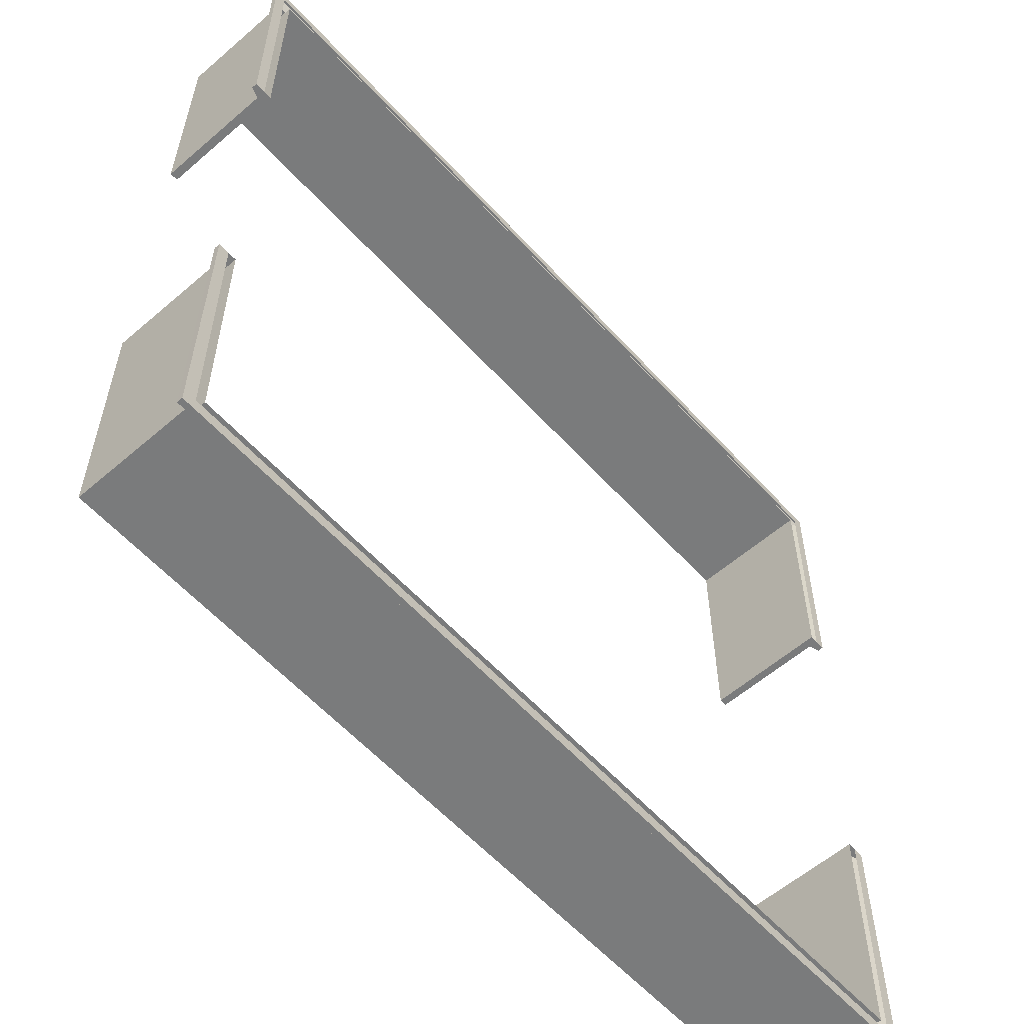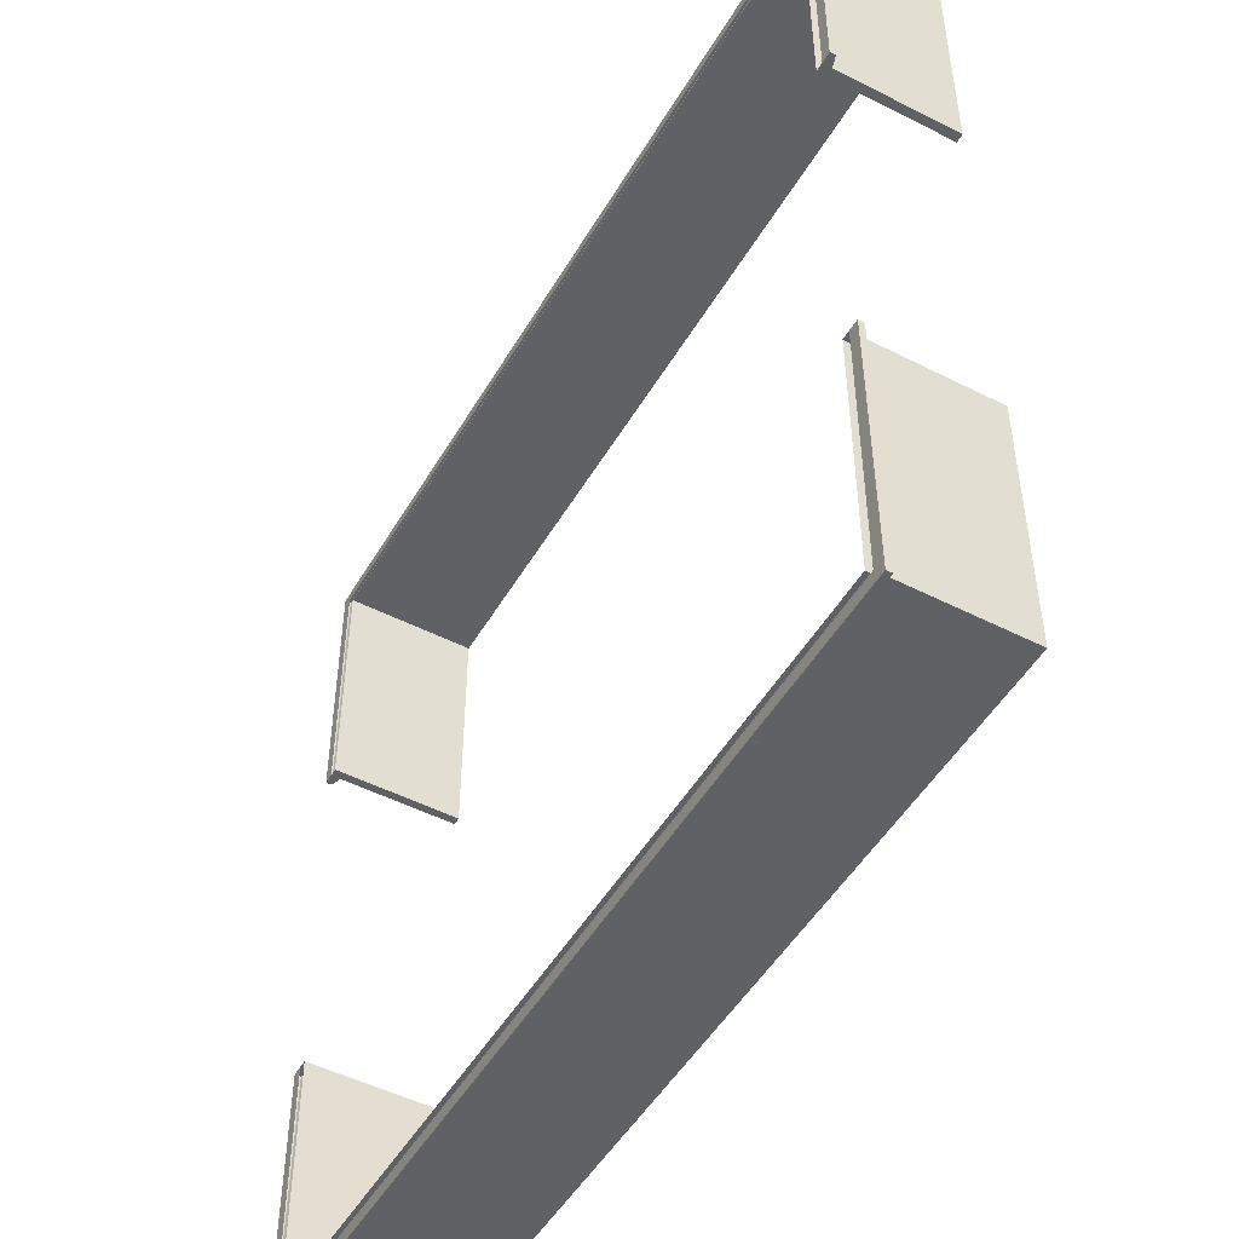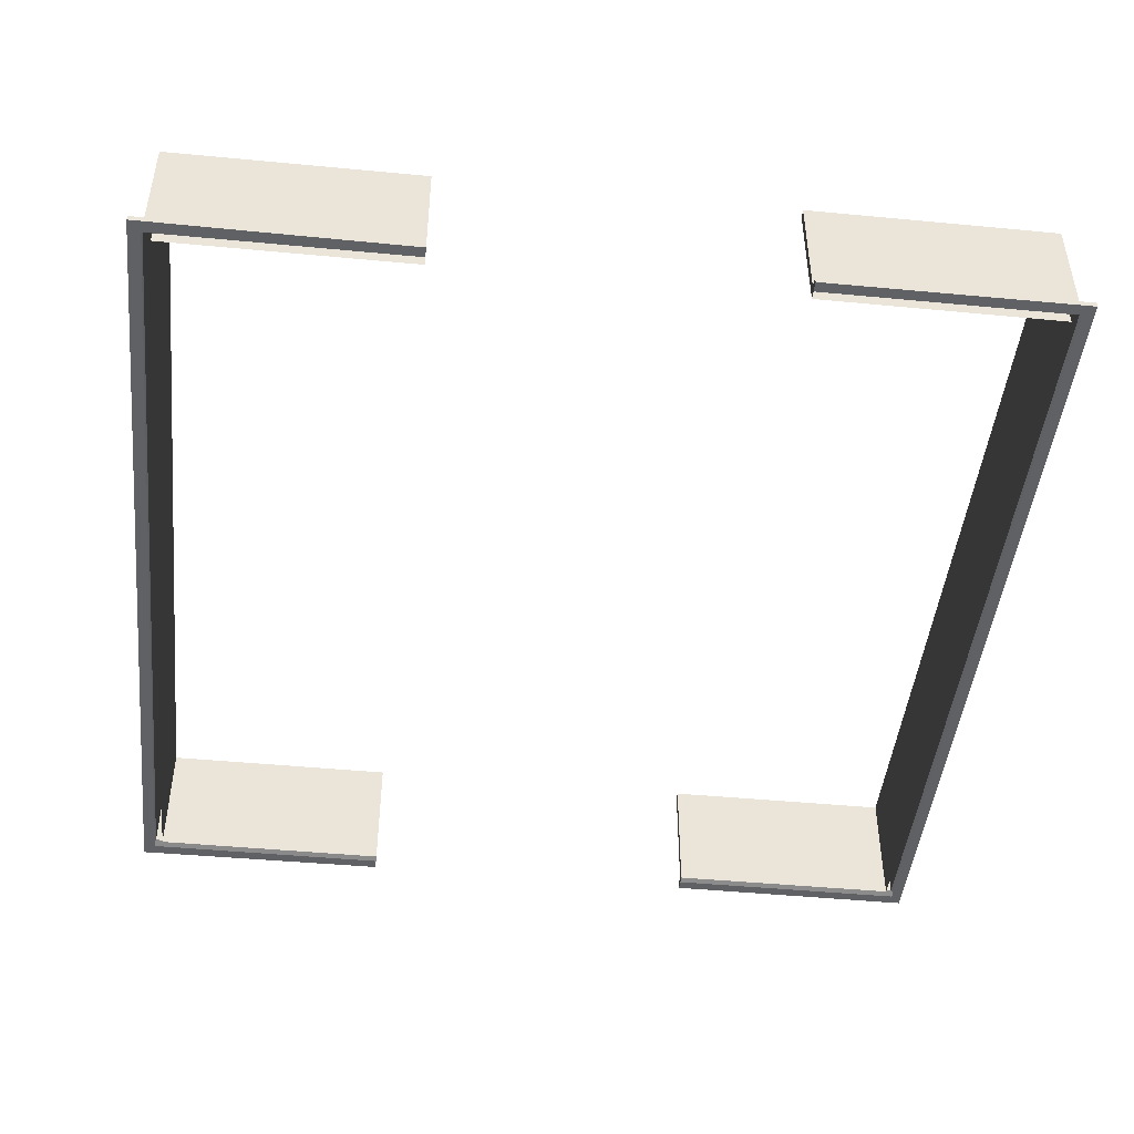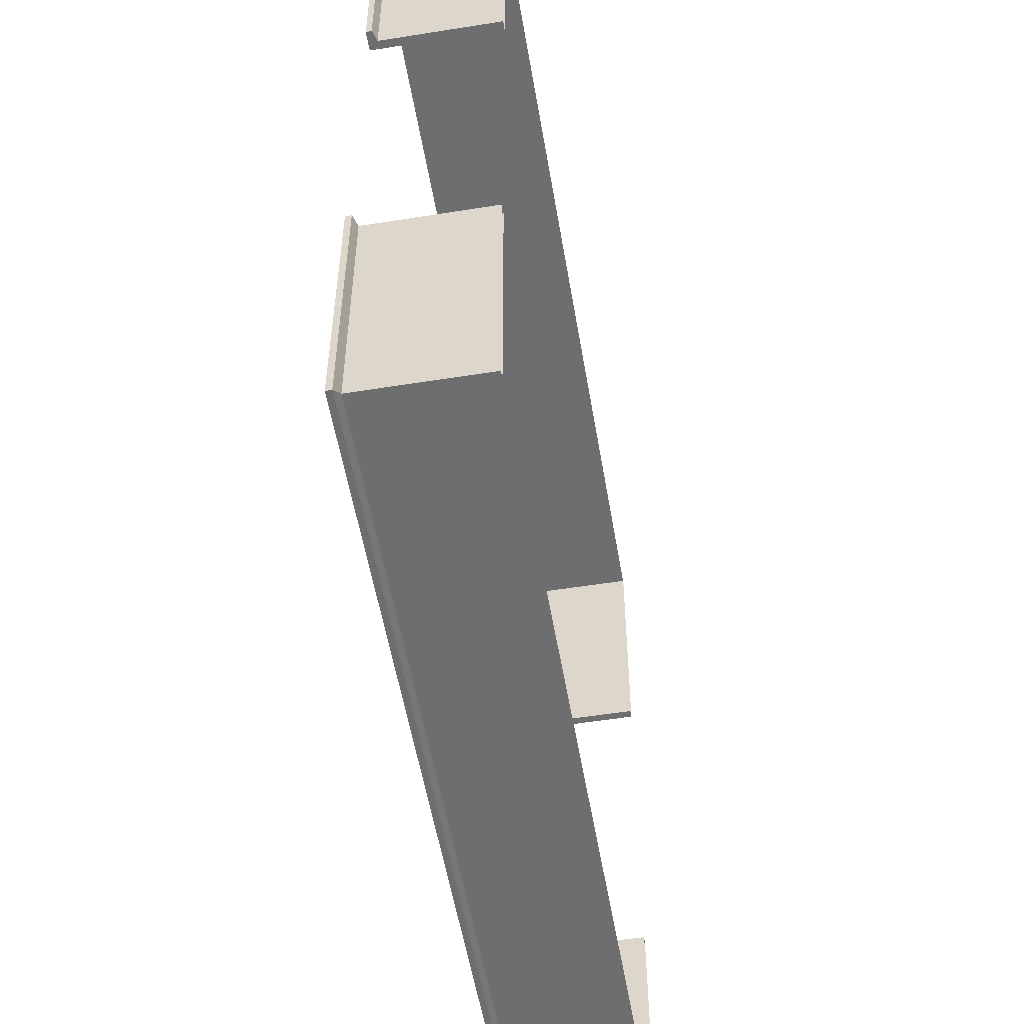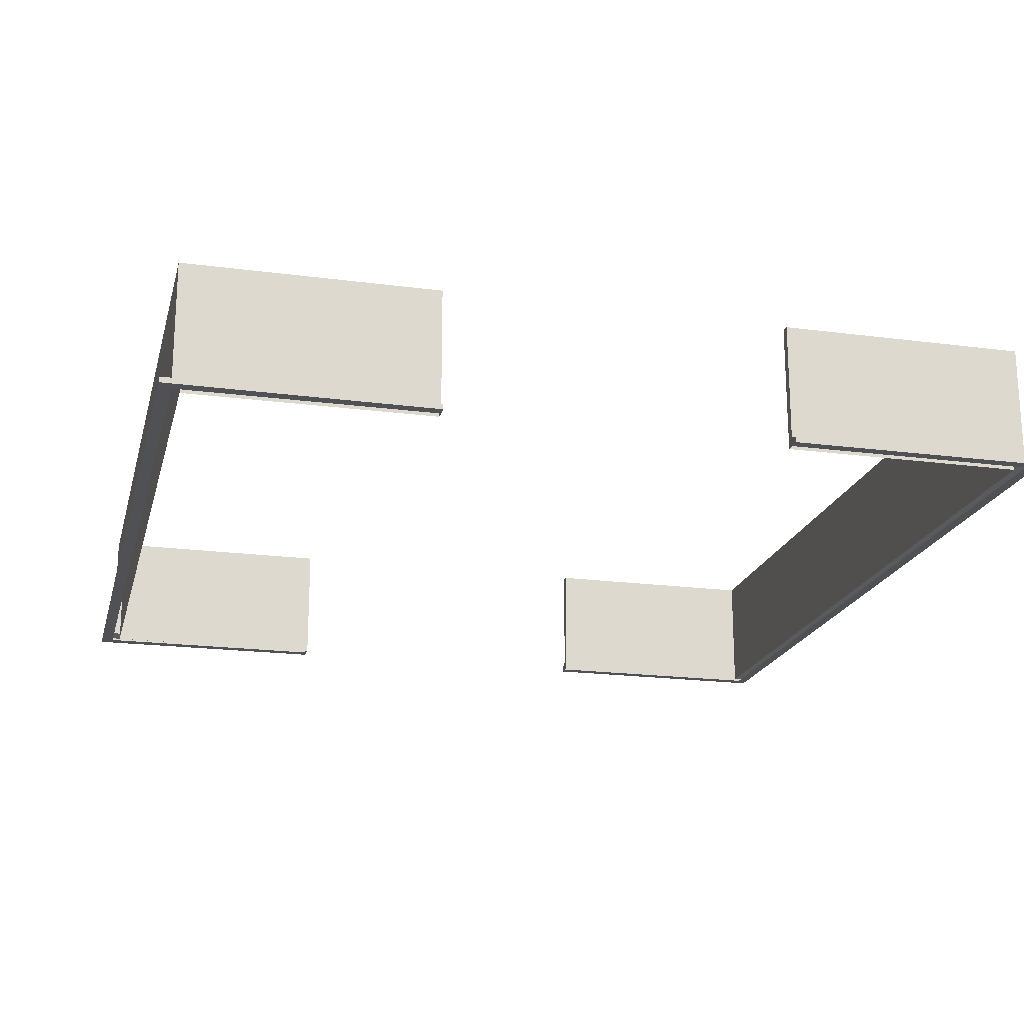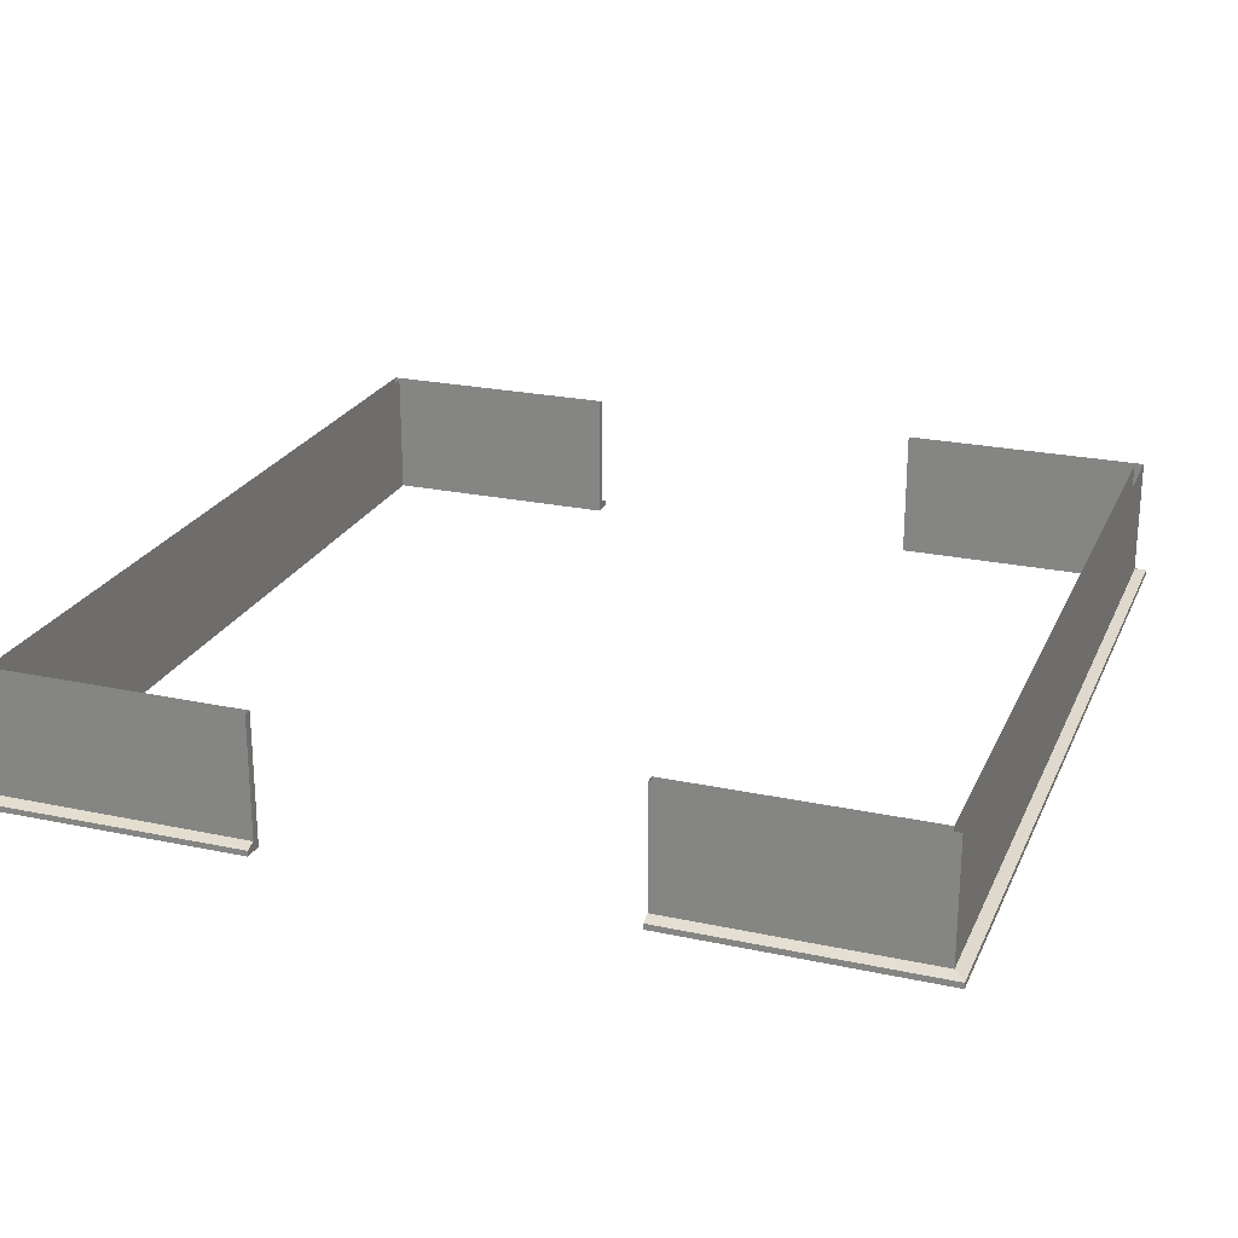
<metadata>
{"format":"obj","ext":"obj","renderer":"f3d","projection":"perspective","resolution":1024,"background":"white","views":[{"elev":-58.3,"azim":-48.3,"up":"+Z"},{"elev":-49.5,"azim":60.6,"up":"+Z"},{"elev":-46.4,"azim":-96.2,"up":"+Y"},{"elev":-54.4,"azim":99.6,"up":"+Z"},{"elev":-19.6,"azim":-103.8,"up":"+Y"},{"elev":23.6,"azim":-70.2,"up":"+Y"}]}
</metadata>
<code>
g SM_Bld_HeliPad_Skirt_01
v -4.398 0.09615 4.398
v -4.398 -4.619e-08 4.398
v 4.398 -4.619e-08 4.398
v 4.398 0.09615 4.398
v -4.398 1.343 4.398
v 4.398 1.343 4.398
v -4.398 0.09615 -4.398
v -4.398 1.343 -4.398
v 4.398 1.343 -4.398
v 4.398 0.09615 -4.398
v -4.398 -4.619e-08 -4.398
v 4.398 -4.619e-08 -4.398
v -4.4 0.09615 -1.835
v -4.4 1.343 -1.835
v -4.398 1.343 -4.398
v -4.398 0.09615 -4.398
v -4.4 -4.619e-08 -1.835
v -4.398 -4.619e-08 -4.398
v 4.398 0.09615 4.398
v 4.398 -4.619e-08 4.398
v 4.4 -4.619e-08 1.868
v 4.4 0.09615 1.868
v 4.398 1.343 4.398
v 4.4 1.343 1.868
v 4.4 1.343 -1.84
v 4.398 0.09615 -4.398
v 4.398 1.343 -4.398
v 4.4 0.09615 -1.84
v 4.398 -4.619e-08 -4.398
v 4.4 -4.619e-08 -1.84
v -4.398 -4.619e-08 4.398
v -4.4 0.09615 1.863
v -4.4 -4.619e-08 1.863
v -4.398 0.09615 4.398
v -4.4 1.343 1.863
v -4.398 1.343 4.398
v -4.605 0.05944 4.6
v 4.605 0.05944 4.6
v 4.605 -4.619e-08 4.6
v -4.605 -4.619e-08 4.6
v -4.487 0.09615 -4.487
v 4.487 0.09615 -4.487
v 4.487 1.343 -4.487
v -4.487 1.343 -4.487
v -4.487 0.09615 -1.835
v -4.487 0.09615 -4.487
v -4.487 1.343 -4.487
v -4.487 1.343 -1.835
v 4.6 0.05944 1.868
v 4.6 -4.619e-08 1.868
v 4.605 -4.619e-08 4.6
v 4.605 0.05944 4.6
v 4.487 1.343 -1.84
v 4.487 1.343 -4.487
v 4.487 0.09615 -4.487
v 4.487 0.09615 -1.84
v -4.605 -4.619e-08 4.6
v -4.6 -4.619e-08 1.863
v -4.6 0.05944 1.863
v -4.605 0.05944 4.6
v 4.487 -4.619e-08 1.868
v 4.4 0.09615 1.868
v 4.4 -4.619e-08 1.868
v 4.487 0.09615 1.868
v 4.4 1.343 1.868
v 4.487 1.343 1.868
v 4.6 0.05944 1.868
v 4.6 -4.619e-08 1.868
v -4.487 0.09615 -1.835
v -4.487 1.343 -1.835
v -4.4 1.343 -1.835
v -4.4 0.09615 -1.835
v -4.487 -4.619e-08 -1.835
v -4.4 -4.619e-08 -1.835
v -4.6 0.05944 -1.835
v -4.6 -4.619e-08 -1.835
v 4.487 1.343 -1.84
v 4.4 0.09615 -1.84
v 4.4 1.343 -1.84
v 4.487 0.09615 -1.84
v 4.4 -4.619e-08 -1.84
v 4.487 -4.619e-08 -1.84
v 4.6 -4.619e-08 -1.84
v 4.6 0.05944 -1.84
v -4.487 1.343 4.487
v 4.487 1.343 4.487
v 4.487 0.09615 4.487
v -4.487 0.09615 4.487
v -4.487 0.09615 1.863
v -4.487 1.343 1.863
v -4.487 1.343 4.487
v -4.487 0.09615 4.487
v -4.487 1.343 1.863
v -4.4 0.09615 1.863
v -4.4 1.343 1.863
v -4.487 0.09615 1.863
v -4.4 -4.619e-08 1.863
v -4.487 -4.619e-08 1.863
v -4.6 -4.619e-08 1.863
v -4.6 0.05944 1.863
v 4.487 1.343 4.487
v 4.487 1.343 1.868
v 4.487 0.09615 1.868
v 4.487 0.09615 4.487
v -4.615 -4.619e-08 -4.618
v 4.615 -4.619e-08 -4.618
v 4.615 0.05944 -4.618
v -4.615 0.05944 -4.618
v -4.6 -4.619e-08 -1.835
v -4.615 -4.619e-08 -4.618
v -4.615 0.05944 -4.618
v -4.6 0.05944 -1.835
v 4.615 0.05944 -4.618
v 4.615 -4.619e-08 -4.618
v 4.6 -4.619e-08 -1.84
v 4.6 0.05944 -1.84
v 4.487 0.09615 4.487
v 4.605 0.05944 4.6
v -4.605 0.05944 4.6
v -4.487 0.09615 4.487
v 4.487 0.09615 1.868
v 4.6 0.05944 1.868
v 4.605 0.05944 4.6
v 4.487 0.09615 4.487
v 4.487 -4.619e-08 4.487
v 4.6 -4.619e-08 1.868
v 4.487 -4.619e-08 1.868
v 4.605 -4.619e-08 4.6
v -4.487 -4.619e-08 4.487
v -4.605 -4.619e-08 4.6
v -4.487 -4.619e-08 1.863
v -4.6 -4.619e-08 1.863
v -4.487 0.09615 4.487
v -4.605 0.05944 4.6
v -4.6 0.05944 1.863
v -4.487 0.09615 1.863
v -4.487 0.09615 -4.487
v -4.615 0.05944 -4.618
v 4.615 0.05944 -4.618
v 4.487 0.09615 -4.487
v -4.487 0.09615 -1.835
v -4.6 0.05944 -1.835
v -4.615 0.05944 -4.618
v -4.487 0.09615 -4.487
v -4.487 -4.619e-08 -4.487
v -4.6 -4.619e-08 -1.835
v -4.487 -4.619e-08 -1.835
v -4.615 -4.619e-08 -4.618
v 4.487 -4.619e-08 -4.487
v 4.615 -4.619e-08 -4.618
v 4.487 -4.619e-08 -1.84
v 4.6 -4.619e-08 -1.84
v 4.487 0.09615 -4.487
v 4.615 0.05944 -4.618
v 4.6 0.05944 -1.84
v 4.487 0.09615 -1.84
g SM_Bld_HeliPad_Skirt_01_0
f 3 2 1
f 4 3 1
f 4 1 5
f 6 4 5
f 9 8 7
f 10 9 7
f 10 7 11
f 12 10 11
f 15 14 13
f 16 15 13
f 16 13 17
f 18 16 17
f 21 20 19
f 22 21 19
f 22 19 23
f 24 22 23
f 27 26 25
f 26 28 25
f 26 29 28
f 29 30 28
f 33 32 31
f 32 34 31
f 32 35 34
f 35 36 34
f 39 38 37
f 40 39 37
f 43 42 41
f 44 43 41
f 47 46 45
f 48 47 45
f 51 50 49
f 52 51 49
f 55 54 53
f 56 55 53
f 59 58 57
f 60 59 57
f 63 62 61
f 62 64 61
f 62 65 64
f 65 66 64
f 64 67 61
f 67 68 61
f 71 70 69
f 72 71 69
f 72 69 73
f 74 72 73
f 69 75 73
f 75 76 73
f 79 78 77
f 78 80 77
f 78 81 80
f 81 82 80
f 82 83 80
f 83 84 80
f 87 86 85
f 88 87 85
f 91 90 89
f 92 91 89
f 95 94 93
f 94 96 93
f 94 97 96
f 97 98 96
f 98 99 96
f 99 100 96
f 103 102 101
f 104 103 101
f 107 106 105
f 108 107 105
f 111 110 109
f 112 111 109
f 115 114 113
f 116 115 113
f 119 118 117
f 120 119 117
f 123 122 121
f 124 123 121
f 127 126 125
f 126 128 125
f 125 128 129
f 128 130 129
f 129 130 131
f 130 132 131
f 135 134 133
f 136 135 133
f 139 138 137
f 140 139 137
f 143 142 141
f 144 143 141
f 147 146 145
f 146 148 145
f 145 148 149
f 148 150 149
f 149 150 151
f 150 152 151
f 155 154 153
f 156 155 153

</code>
